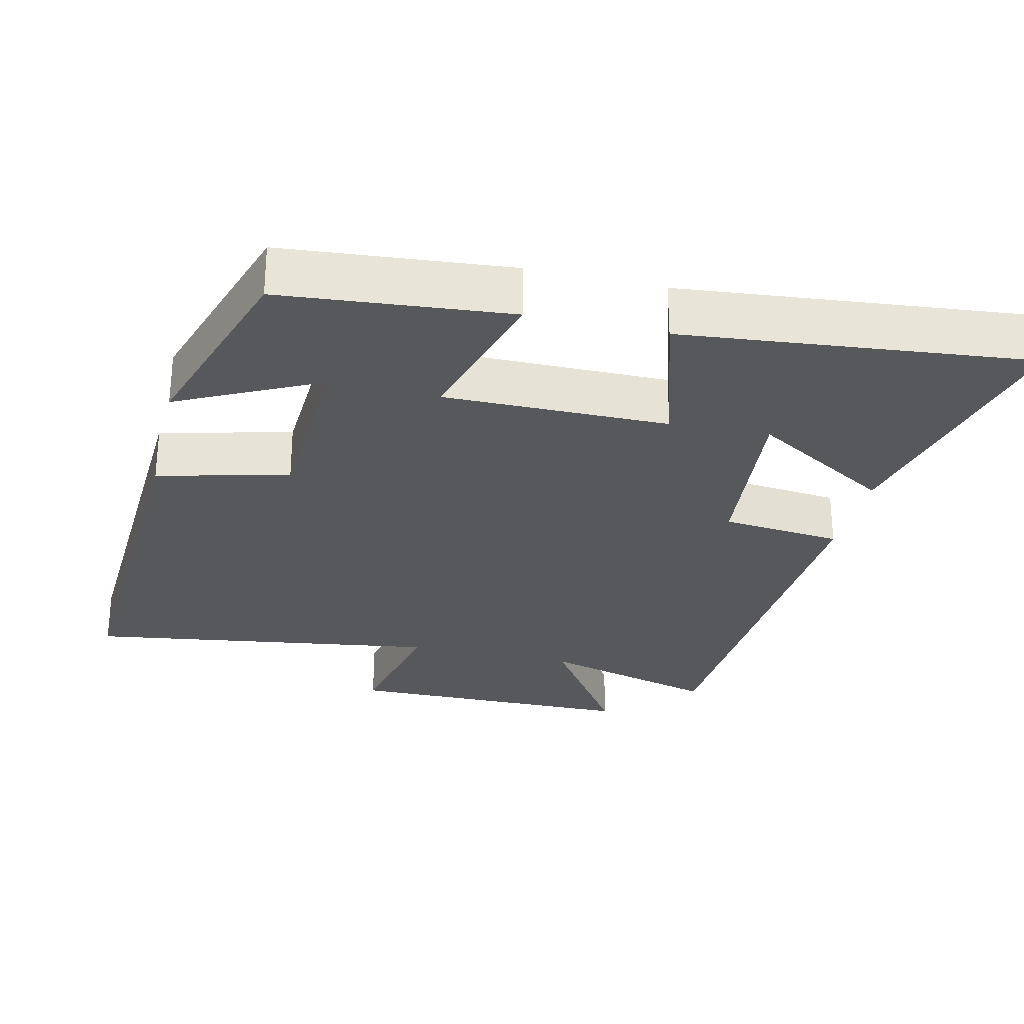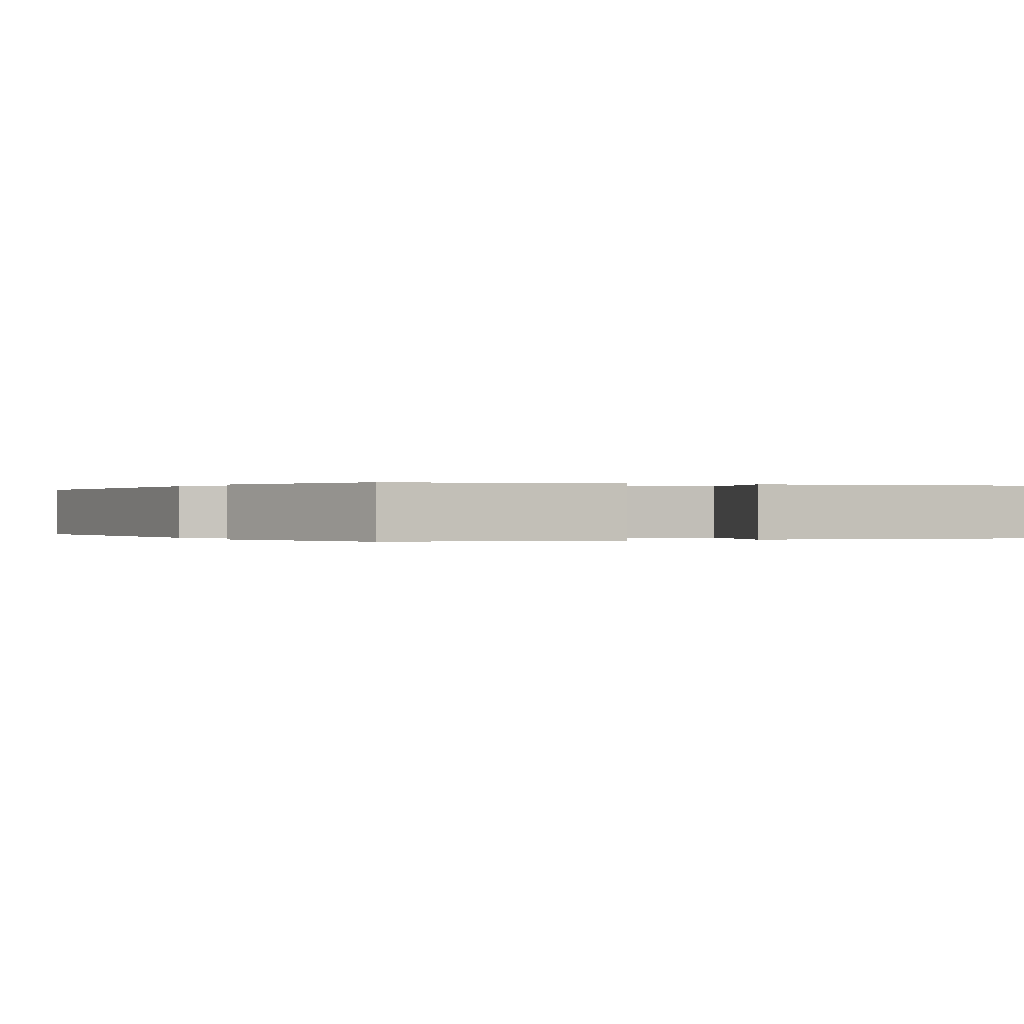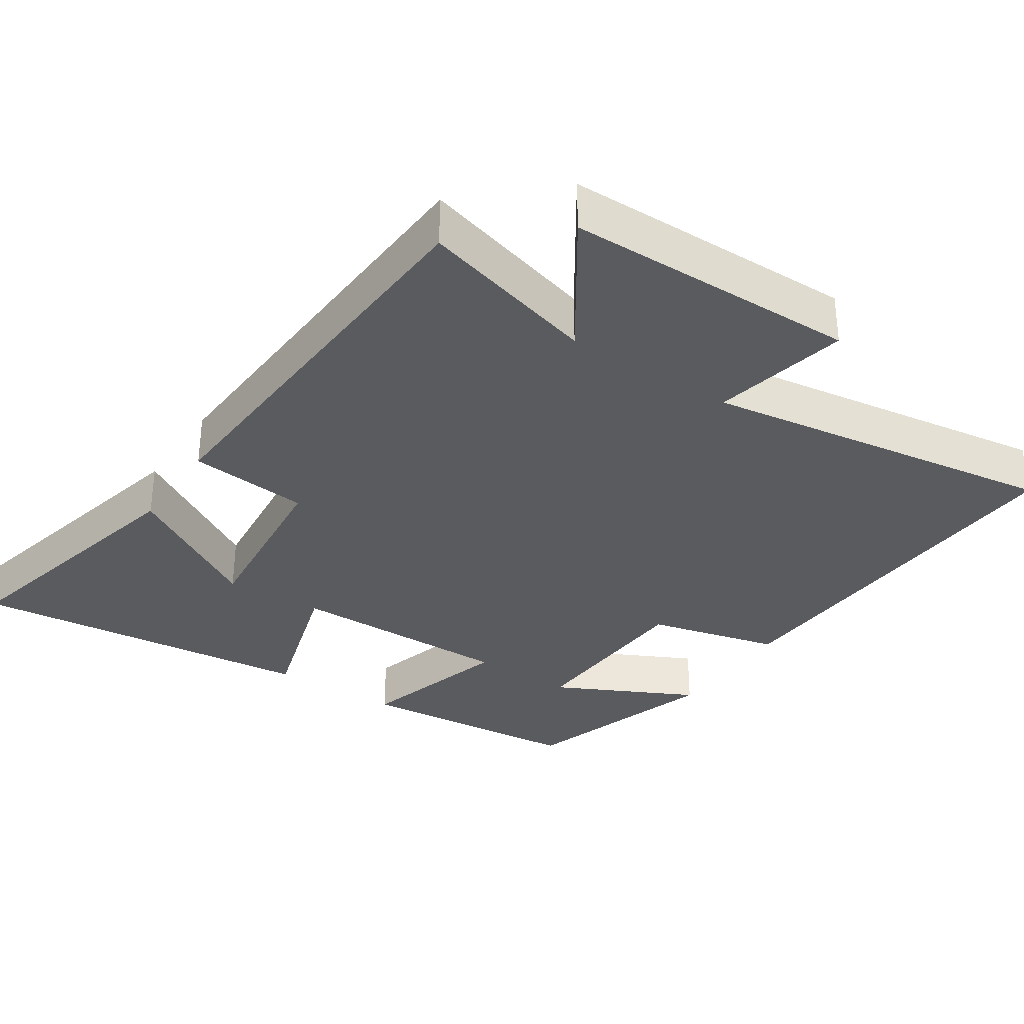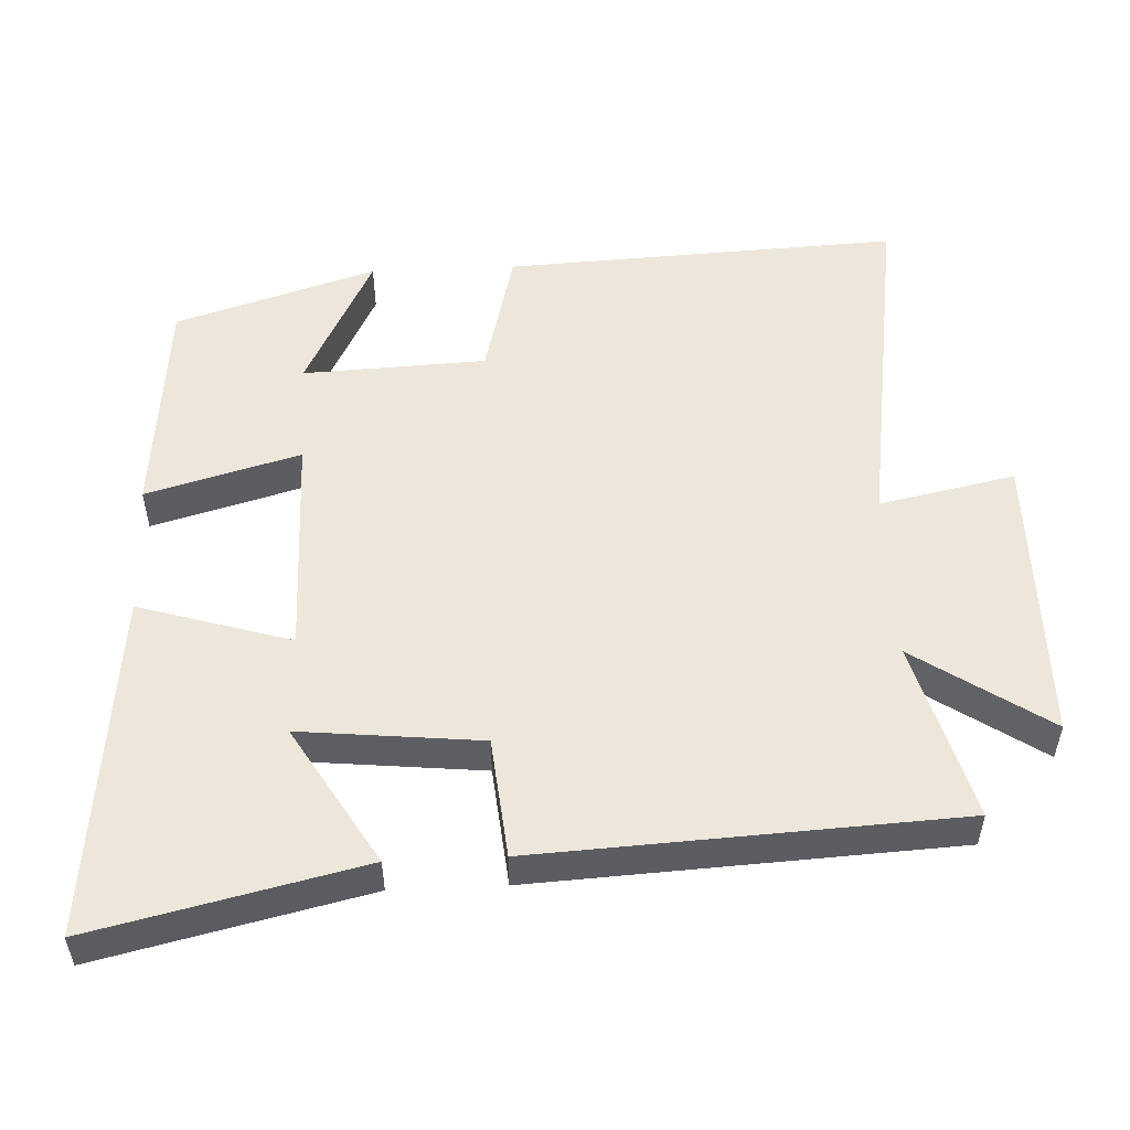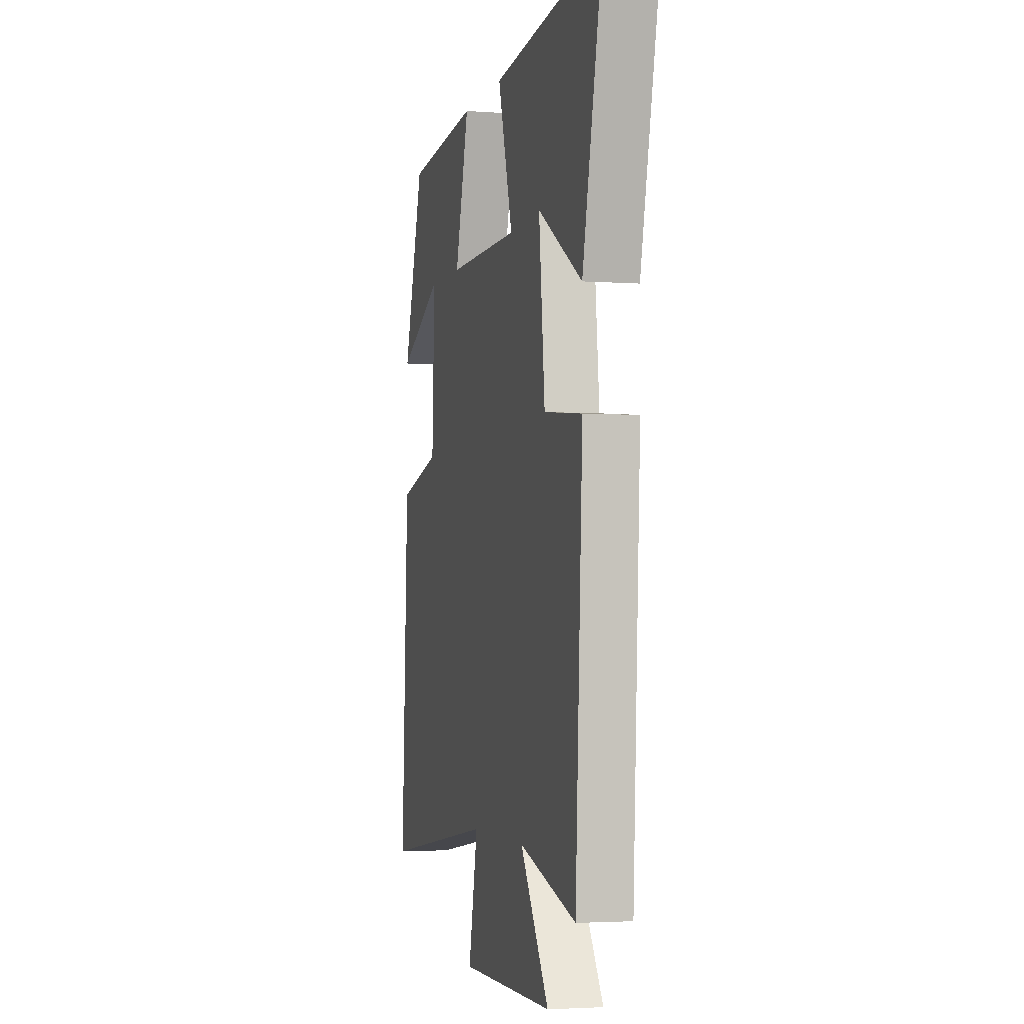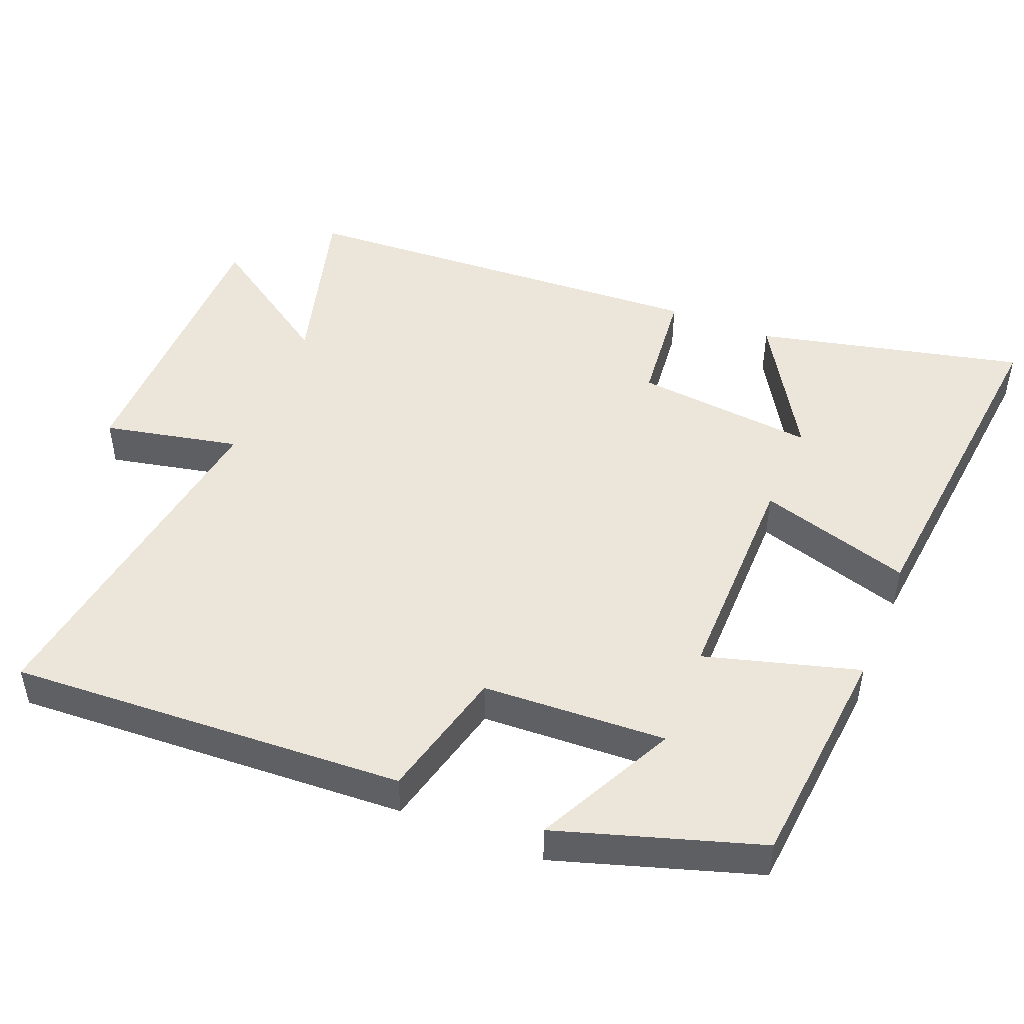
<metadata>
{"format":"obj","ext":"obj","renderer":"f3d","projection":"perspective","resolution":1024,"background":"white","views":[{"elev":-28.3,"azim":-13.3,"up":"+Y"},{"elev":0.0,"azim":-25.9,"up":"+Y"},{"elev":-33.1,"azim":146.4,"up":"+Y"},{"elev":52.5,"azim":87.4,"up":"+Y"},{"elev":-2.9,"azim":75.8,"up":"+Z"},{"elev":47.8,"azim":-68.0,"up":"+Y"}]}
</metadata>
<code>
v -0.528 0.07 -0.574
v -0.5 0.07 -0.018
v -0.315 0.07 0.028
v -0.303 0.07 0.286
v -0.5 0.07 0.188
v -0.411 0.07 0.471
v -0.091 0.07 0.5
v -0.152 0.07 0.284
v 0.164 0.07 0.286
v 0.099 0.07 0.5
v 0.587 0.07 0.55
v 0.5 0.07 0.174
v 0.305 0.07 0.291
v 0.331 0.07 0.037
v 0.5 0.07 0.02
v 0.468 0.07 -0.569
v 0.217 0.07 -0.5
v 0.343 0.07 -0.687
v -0.069 0.07 -0.691
v -0.029 0.07 -0.5
v -0.528 0 -0.574
v -0.5 0 -0.018
v -0.315 0 0.028
v -0.303 0 0.286
v -0.5 0 0.188
v -0.411 0 0.471
v -0.091 0 0.5
v -0.152 0 0.284
v 0.164 0 0.286
v 0.099 0 0.5
v 0.587 0 0.55
v 0.5 0 0.174
v 0.305 0 0.291
v 0.331 0 0.037
v 0.5 0 0.02
v 0.468 0 -0.569
v 0.217 0 -0.5
v 0.343 0 -0.687
v -0.069 0 -0.691
v -0.029 0 -0.5
f 17 18 19 20
f 14 15 16 17
f 13 14 17 20
f 10 11 12 13
f 9 10 13
f 9 13 20 1
f 6 7 8
f 4 5 6
f 4 6 8
f 3 4 8
f 1 2 3
f 1 3 8 9
f 40 39 38 37
f 37 36 35 34
f 40 37 34 33
f 33 32 31 30
f 33 30 29
f 21 40 33 29
f 28 27 26
f 26 25 24
f 28 26 24
f 28 24 23
f 23 22 21
f 29 28 23 21
f 1 21 22 2
f 2 22 23 3
f 3 23 24 4
f 4 24 25 5
f 5 25 26 6
f 6 26 27 7
f 7 27 28 8
f 8 28 29 9
f 9 29 30 10
f 10 30 31 11
f 11 31 32 12
f 12 32 33 13
f 13 33 34 14
f 14 34 35 15
f 15 35 36 16
f 16 36 37 17
f 17 37 38 18
f 18 38 39 19
f 19 39 40 20
f 20 40 21 1

</code>
